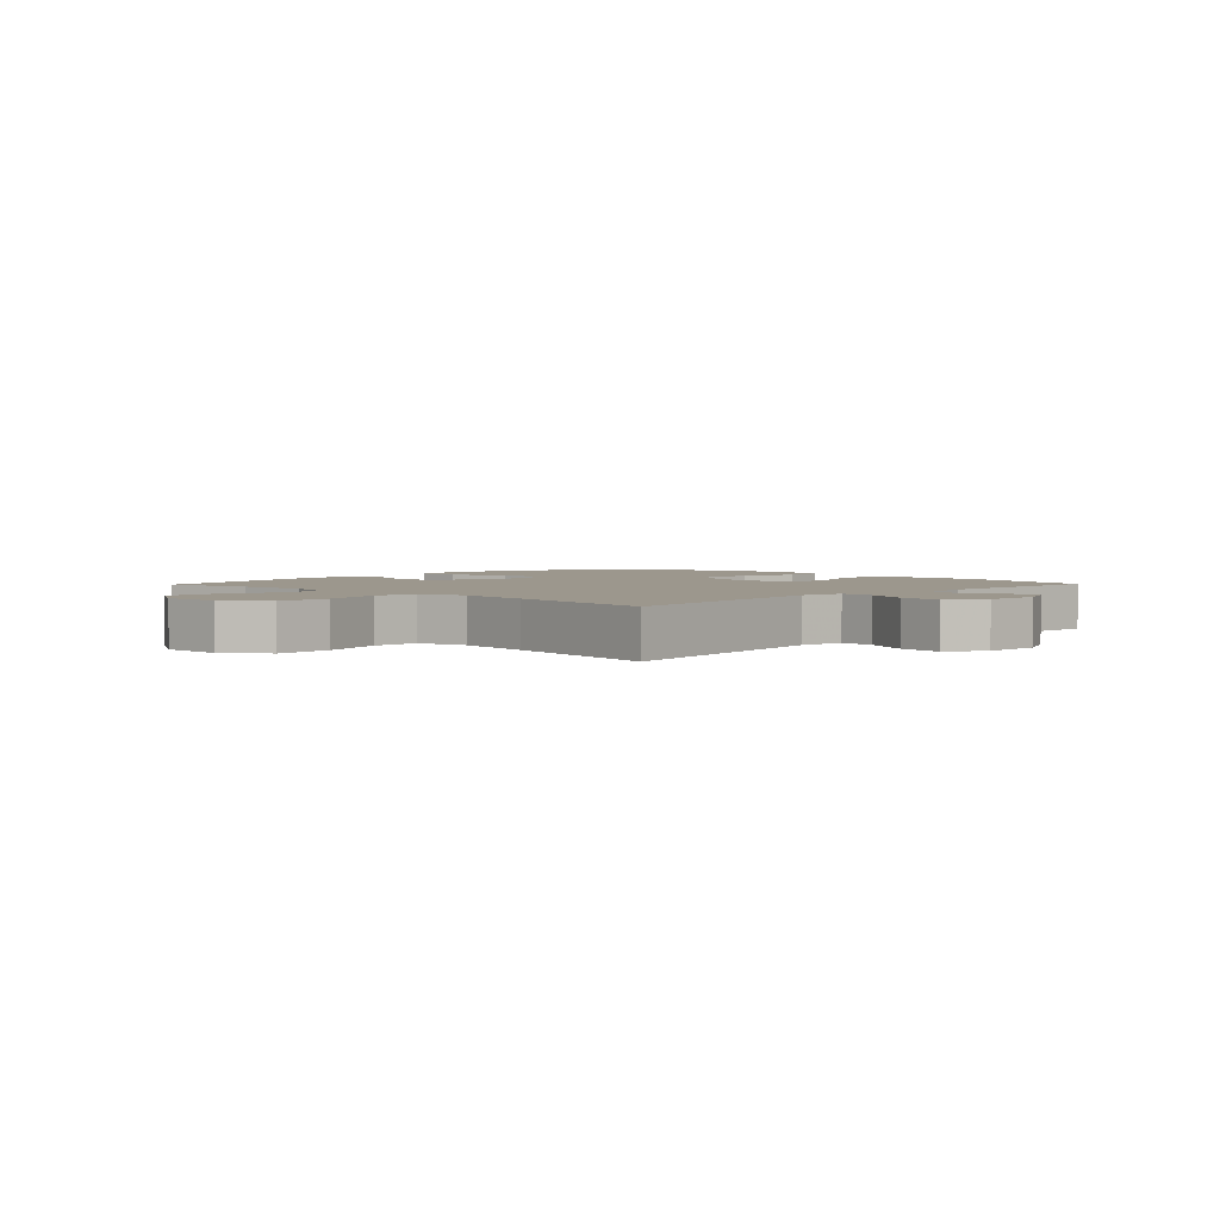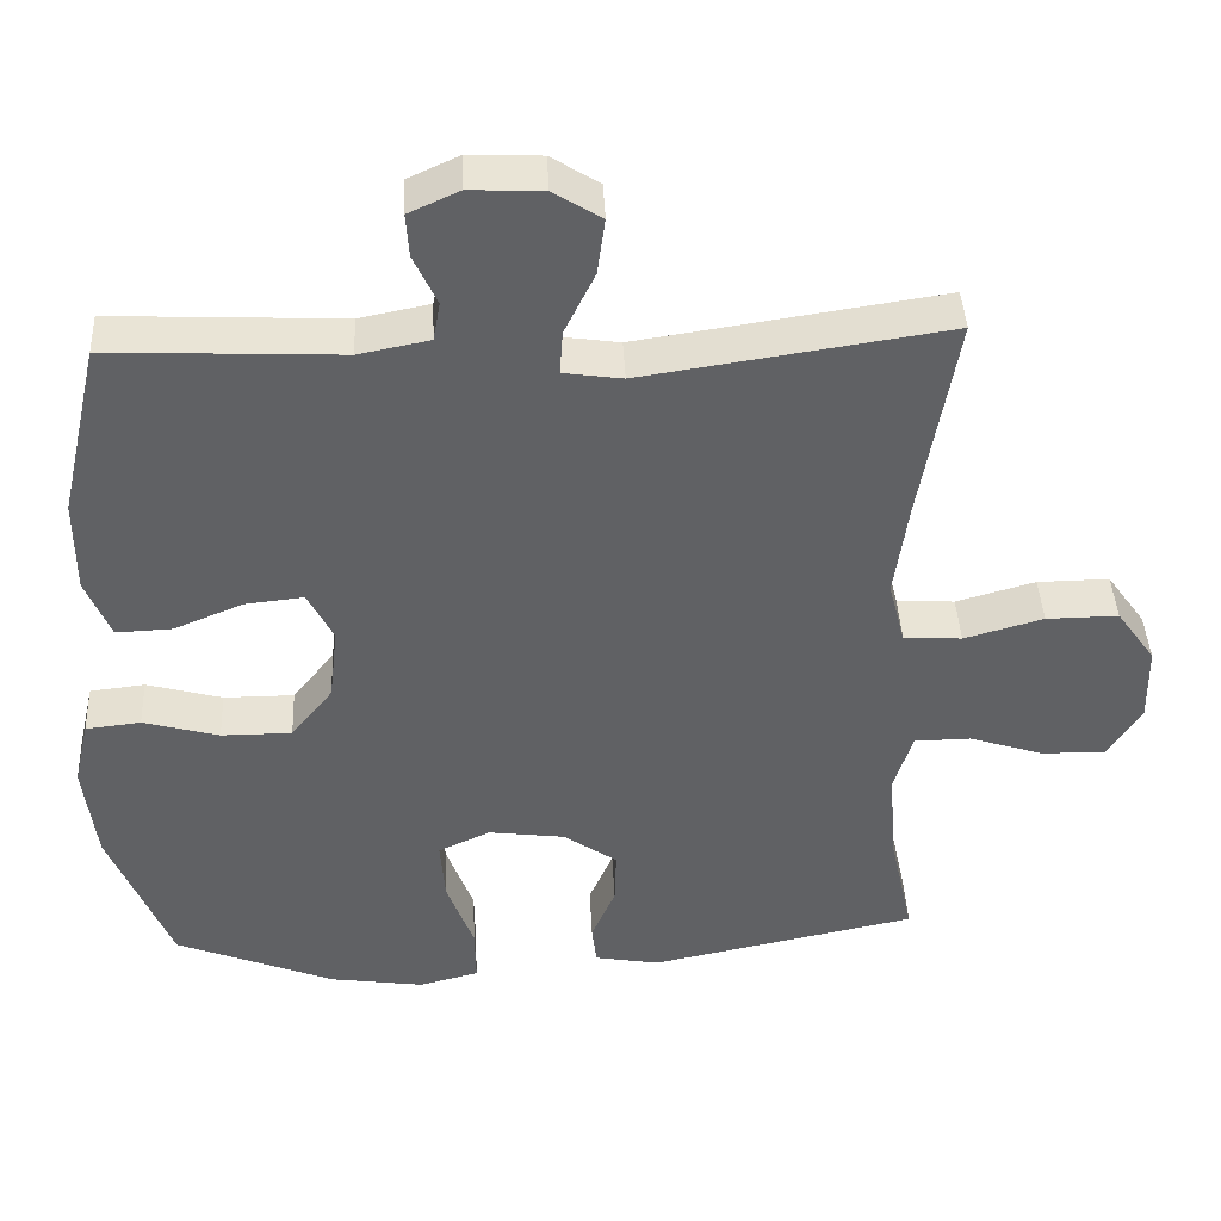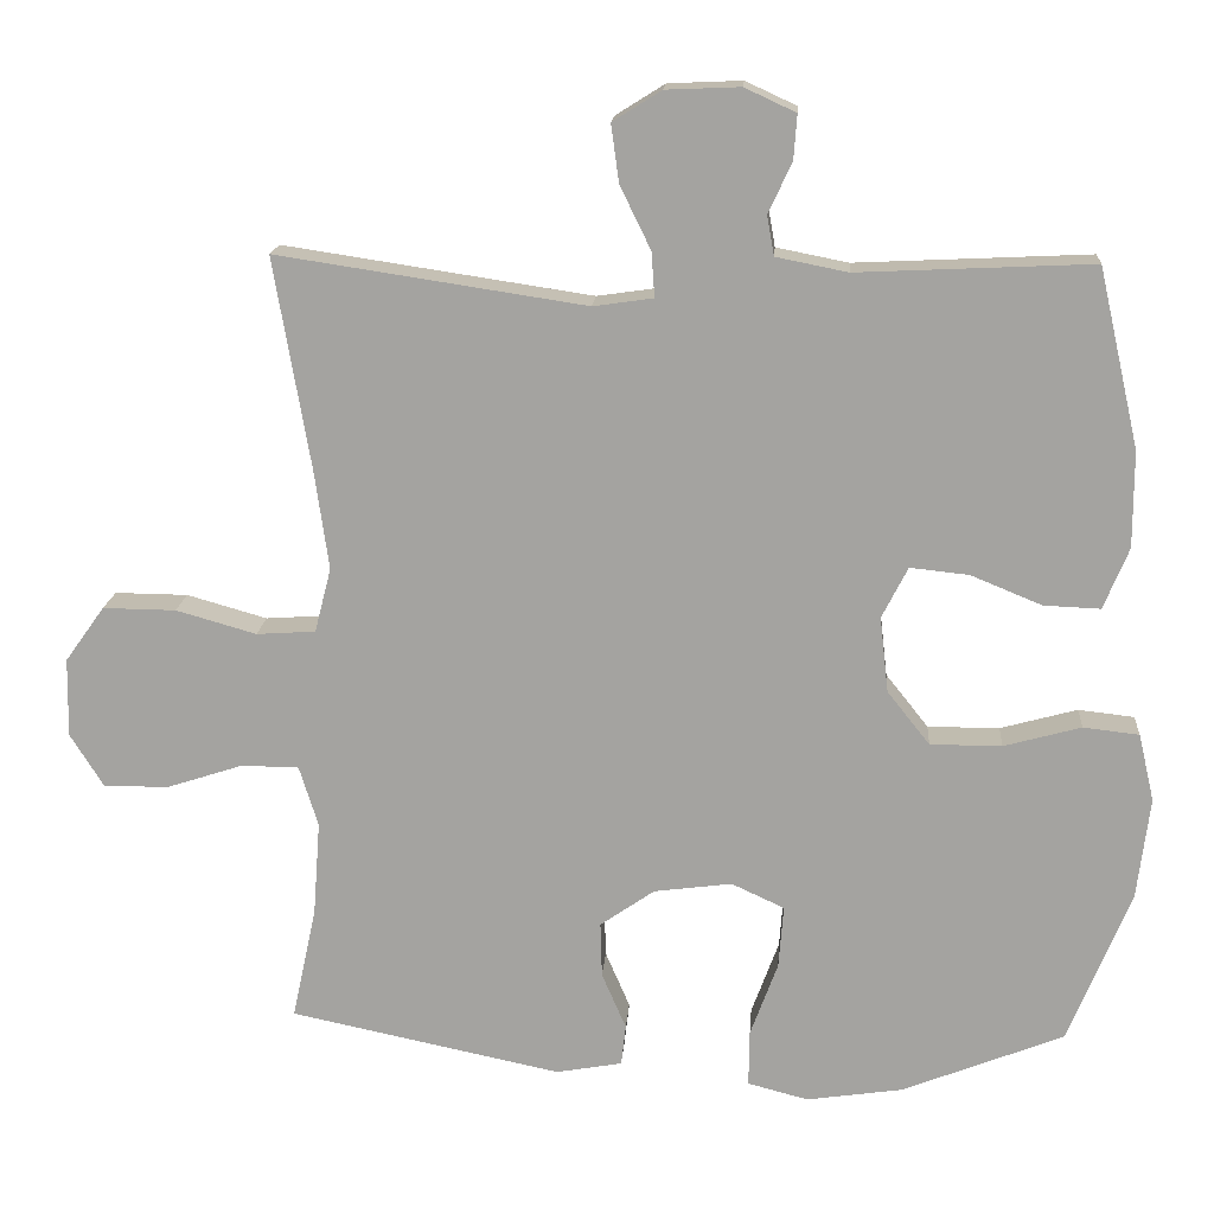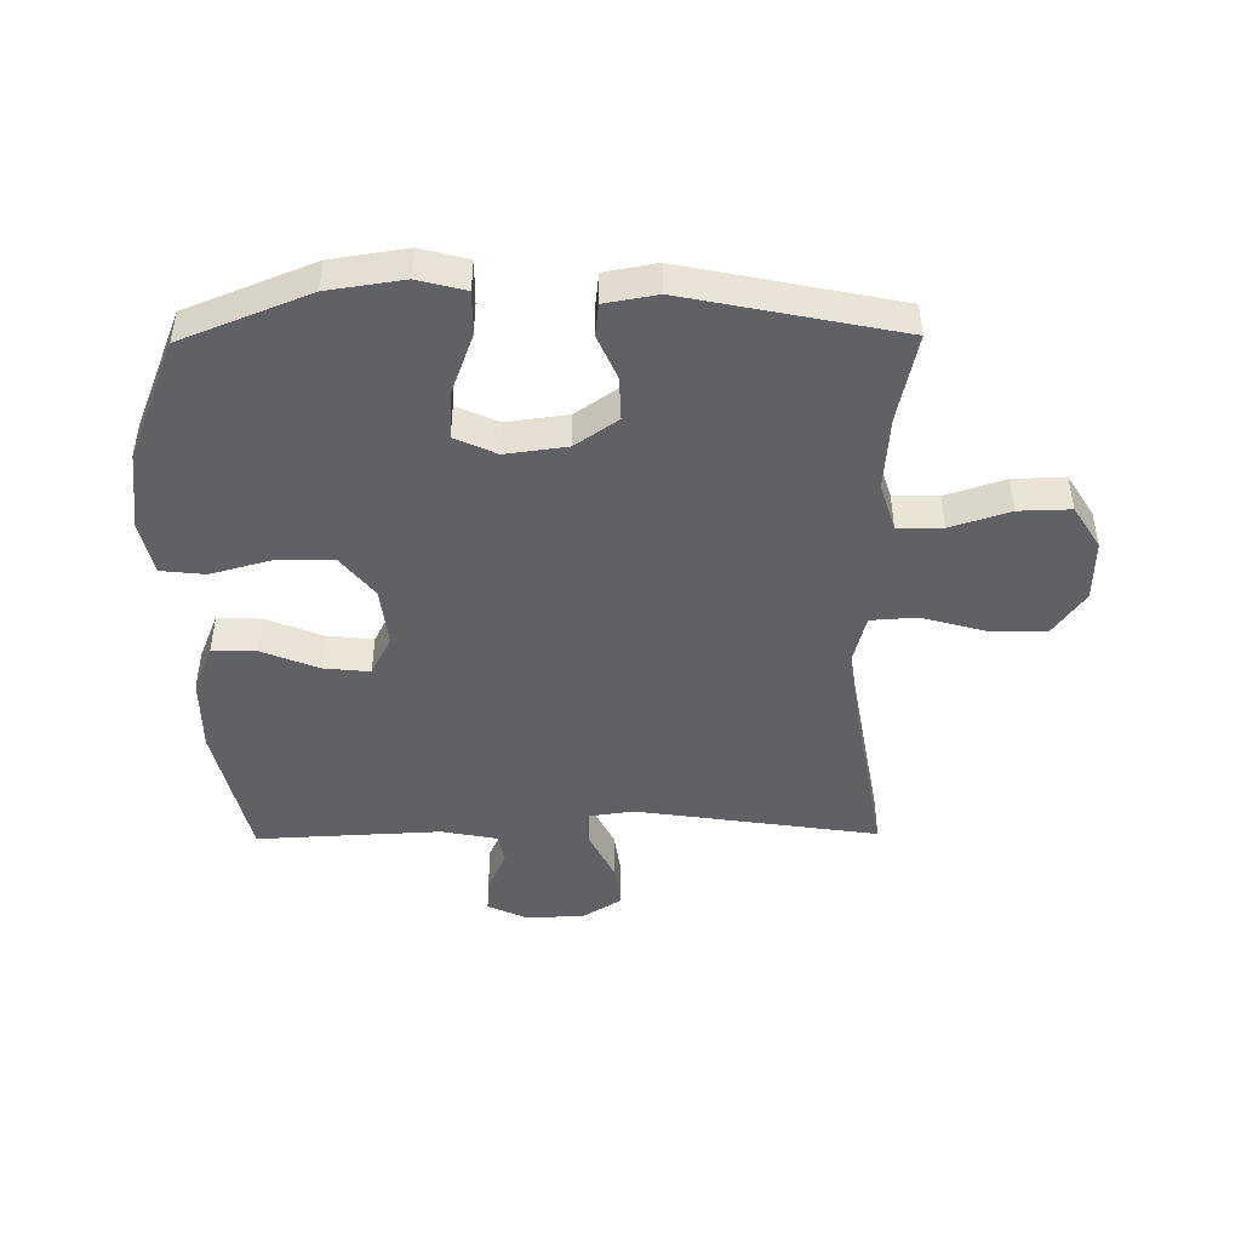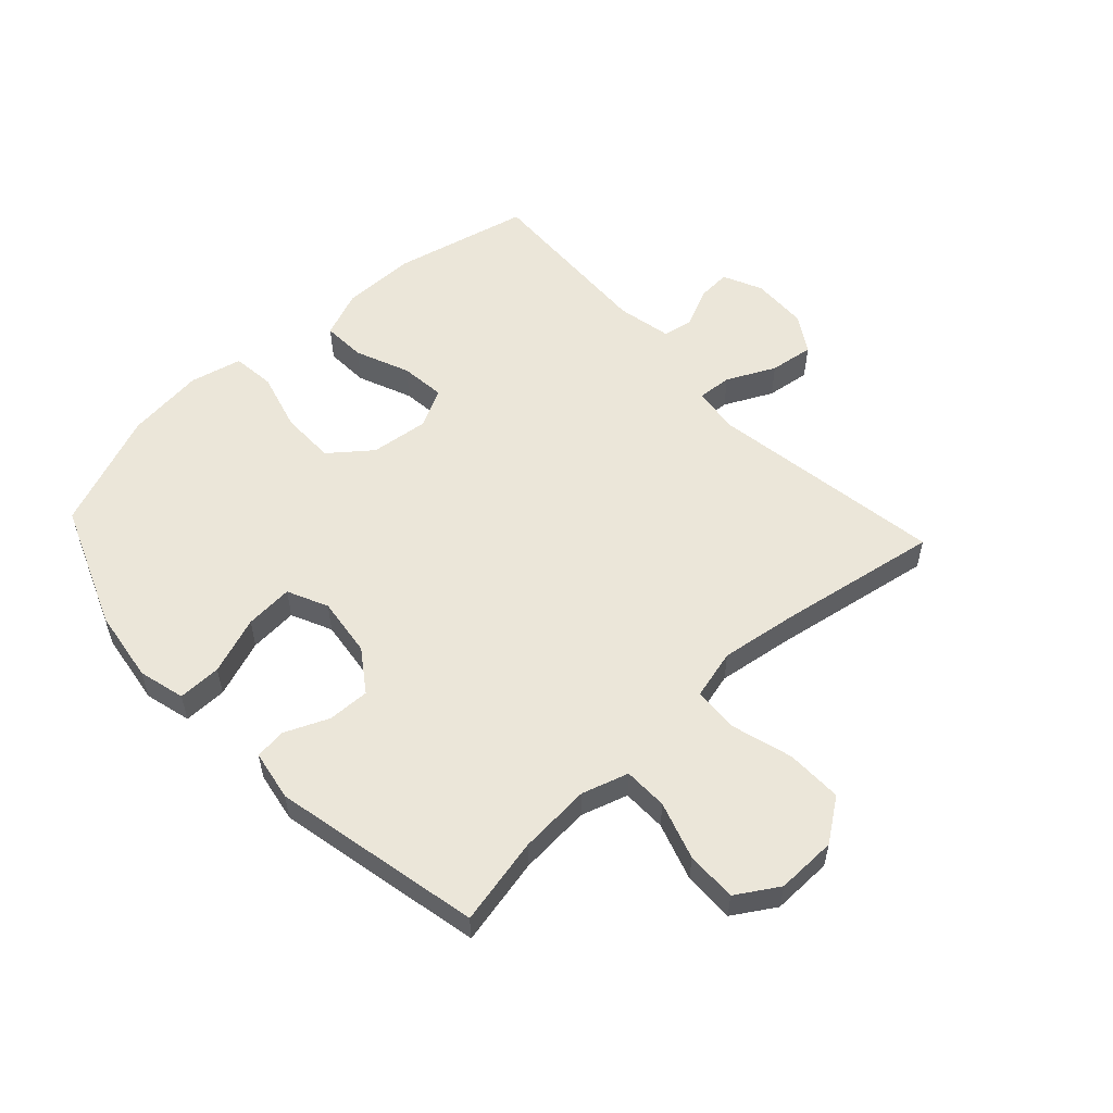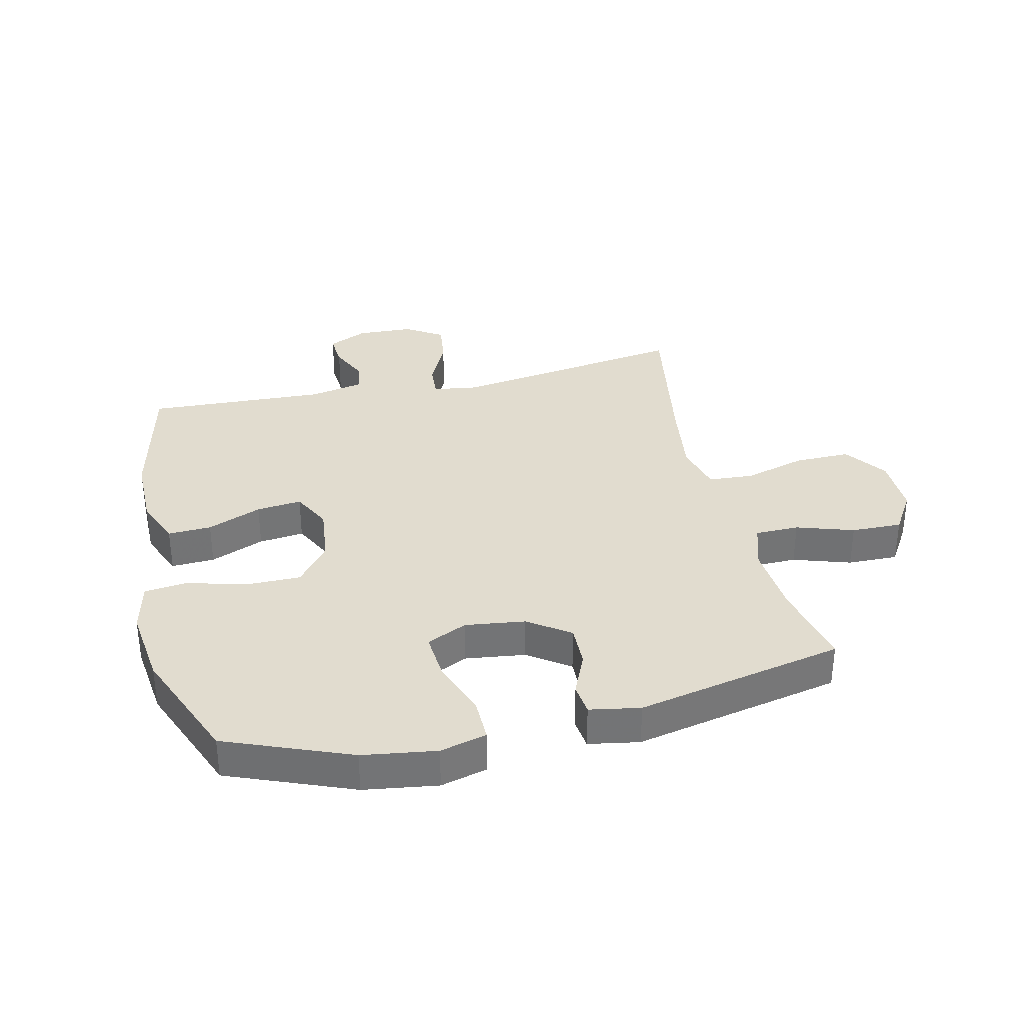
<metadata>
{"format":"obj","ext":"obj","renderer":"f3d","projection":"perspective","resolution":1024,"background":"white","views":[{"elev":2.9,"azim":-46.1,"up":"+Y"},{"elev":41.7,"azim":177.3,"up":"+Z"},{"elev":16.3,"azim":4.1,"up":"+Z"},{"elev":-46.1,"azim":-179.3,"up":"+Y"},{"elev":55.2,"azim":-132.8,"up":"+Y"},{"elev":34.2,"azim":166.9,"up":"+Y"}]}
</metadata>
<code>
v 0.5 0.07 -0.5
v 0.294 0.07 -0.582
v 0.172 0.07 -0.6
v 0.095 0.07 -0.58
v 0.096 0.07 -0.508
v 0.131 0.07 -0.413
v 0.137 0.07 -0.333
v 0.07 0.07 -0.302
v -0.029 0.07 -0.315
v -0.098 0.07 -0.363
v -0.096 0.07 -0.433
v -0.065 0.07 -0.505
v -0.071 0.07 -0.557
v -0.155 0.07 -0.572
v -0.5 0.07 -0.5
v -0.469 0.07 -0.356
v -0.46 0.07 -0.236
v -0.484 0.07 -0.159
v -0.557 0.07 -0.158
v -0.652 0.07 -0.189
v -0.736 0.07 -0.191
v -0.779 0.07 -0.122
v -0.777 0.07 -0.022
v -0.727 0.07 0.048
v -0.634 0.07 0.047
v -0.532 0.07 0.018
v -0.457 0.07 0.023
v -0.436 0.07 0.105
v -0.454 0.07 0.232
v -0.5 0.07 0.5
v -0.108 0.07 0.441
v -0.032 0.07 0.452
v -0.036 0.07 0.509
v -0.075 0.07 0.589
v -0.085 0.07 0.662
v -0.023 0.07 0.701
v 0.071 0.07 0.705
v 0.136 0.07 0.675
v 0.132 0.07 0.619
v 0.102 0.07 0.554
v 0.111 0.07 0.504
v 0.202 0.07 0.486
v 0.5 0.07 0.5
v 0.552 0.07 0.273
v 0.552 0.07 0.151
v 0.52 0.07 0.073
v 0.448 0.07 0.076
v 0.358 0.07 0.113
v 0.283 0.07 0.121
v 0.25 0.07 0.056
v 0.261 0.07 -0.04
v 0.315 0.07 -0.108
v 0.406 0.07 -0.108
v 0.504 0.07 -0.081
v 0.575 0.07 -0.089
v 0.595 0.07 -0.175
v 0.579 0.07 -0.305
v 0.5 0 -0.5
v 0.294 0 -0.582
v 0.172 0 -0.6
v 0.095 0 -0.58
v 0.096 0 -0.508
v 0.131 0 -0.413
v 0.137 0 -0.333
v 0.07 0 -0.302
v -0.029 0 -0.315
v -0.098 0 -0.363
v -0.096 0 -0.433
v -0.065 0 -0.505
v -0.071 0 -0.557
v -0.155 0 -0.572
v -0.5 0 -0.5
v -0.469 0 -0.356
v -0.46 0 -0.236
v -0.484 0 -0.159
v -0.557 0 -0.158
v -0.652 0 -0.189
v -0.736 0 -0.191
v -0.779 0 -0.122
v -0.777 0 -0.022
v -0.727 0 0.048
v -0.634 0 0.047
v -0.532 0 0.018
v -0.457 0 0.023
v -0.436 0 0.105
v -0.454 0 0.232
v -0.5 0 0.5
v -0.108 0 0.441
v -0.032 0 0.452
v -0.036 0 0.509
v -0.075 0 0.589
v -0.085 0 0.662
v -0.023 0 0.701
v 0.071 0 0.705
v 0.136 0 0.675
v 0.132 0 0.619
v 0.102 0 0.554
v 0.111 0 0.504
v 0.202 0 0.486
v 0.5 0 0.5
v 0.552 0 0.273
v 0.552 0 0.151
v 0.52 0 0.073
v 0.448 0 0.076
v 0.358 0 0.113
v 0.283 0 0.121
v 0.25 0 0.056
v 0.261 0 -0.04
v 0.315 0 -0.108
v 0.406 0 -0.108
v 0.504 0 -0.081
v 0.575 0 -0.089
v 0.595 0 -0.175
v 0.579 0 -0.305
f 53 54 55 56
f 52 53 56 57
f 45 46 47 48
f 45 48 49
f 42 43 44 45
f 41 42 45 49
f 37 38 39 40
f 37 40 41
f 36 37 41
f 33 34 35 36
f 32 33 36 41
f 29 30 31
f 28 29 31 32
f 27 28 32 41
f 23 24 25 26
f 23 26 27
f 22 23 27
f 19 20 21 22
f 18 19 22 27
f 17 18 27 41
f 13 14 15 16
f 11 12 13 16
f 10 11 16 17
f 9 10 17 41
f 3 4 5 6
f 3 6 7
f 2 3 7
f 52 57 1 2
f 51 52 2 7
f 50 51 7 8
f 9 41 49 50
f 8 9 50
f 113 112 111 110
f 114 113 110 109
f 105 104 103 102
f 106 105 102
f 102 101 100 99
f 106 102 99 98
f 97 96 95 94
f 98 97 94
f 98 94 93
f 93 92 91 90
f 98 93 90 89
f 88 87 86
f 89 88 86 85
f 98 89 85 84
f 83 82 81 80
f 84 83 80
f 84 80 79
f 79 78 77 76
f 84 79 76 75
f 98 84 75 74
f 73 72 71 70
f 73 70 69 68
f 74 73 68 67
f 98 74 67 66
f 63 62 61 60
f 64 63 60
f 64 60 59
f 59 58 114 109
f 64 59 109 108
f 65 64 108 107
f 107 106 98 66
f 107 66 65
f 1 58 59 2
f 2 59 60 3
f 3 60 61 4
f 4 61 62 5
f 5 62 63 6
f 6 63 64 7
f 7 64 65 8
f 8 65 66 9
f 9 66 67 10
f 10 67 68 11
f 11 68 69 12
f 12 69 70 13
f 13 70 71 14
f 14 71 72 15
f 15 72 73 16
f 16 73 74 17
f 17 74 75 18
f 18 75 76 19
f 19 76 77 20
f 20 77 78 21
f 21 78 79 22
f 22 79 80 23
f 23 80 81 24
f 24 81 82 25
f 25 82 83 26
f 26 83 84 27
f 27 84 85 28
f 28 85 86 29
f 29 86 87 30
f 30 87 88 31
f 31 88 89 32
f 32 89 90 33
f 33 90 91 34
f 34 91 92 35
f 35 92 93 36
f 36 93 94 37
f 37 94 95 38
f 38 95 96 39
f 39 96 97 40
f 40 97 98 41
f 41 98 99 42
f 42 99 100 43
f 43 100 101 44
f 44 101 102 45
f 45 102 103 46
f 46 103 104 47
f 47 104 105 48
f 48 105 106 49
f 49 106 107 50
f 50 107 108 51
f 51 108 109 52
f 52 109 110 53
f 53 110 111 54
f 54 111 112 55
f 55 112 113 56
f 56 113 114 57
f 57 114 58 1

</code>
